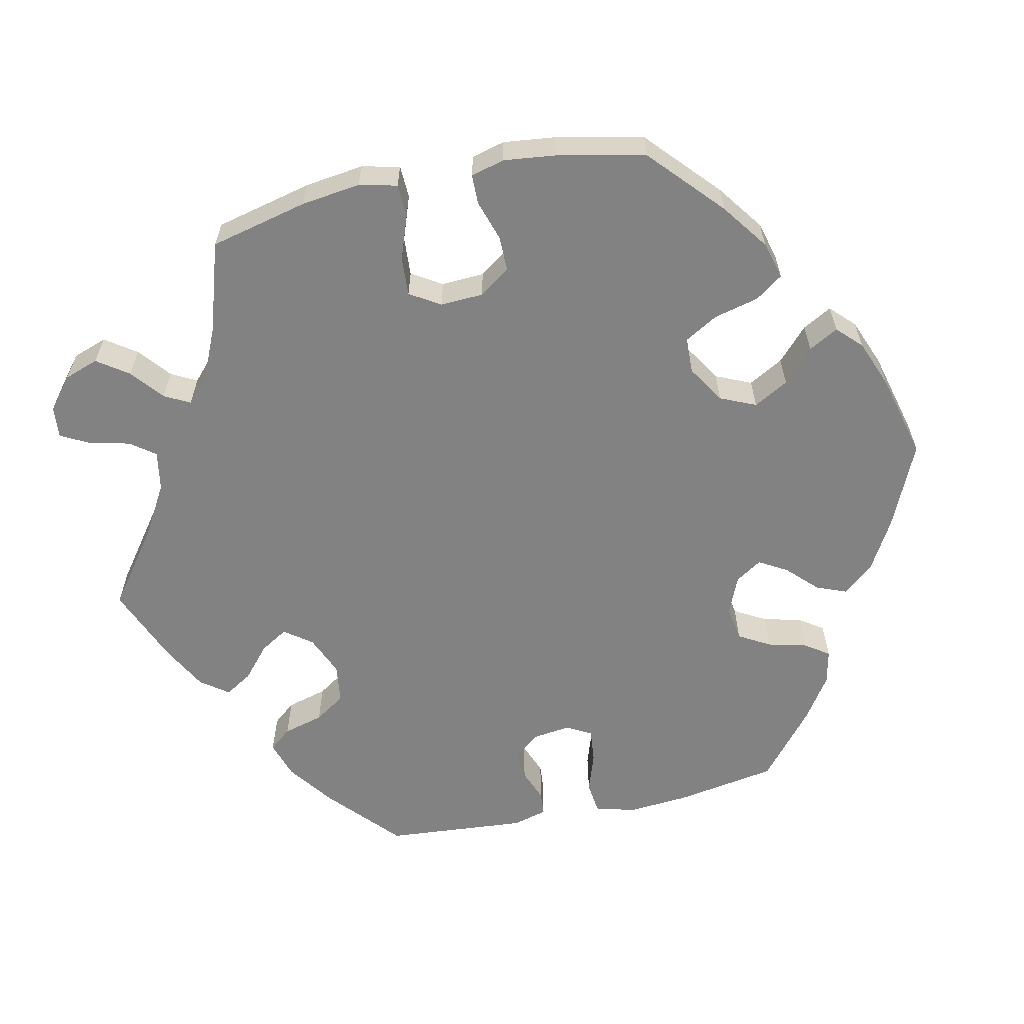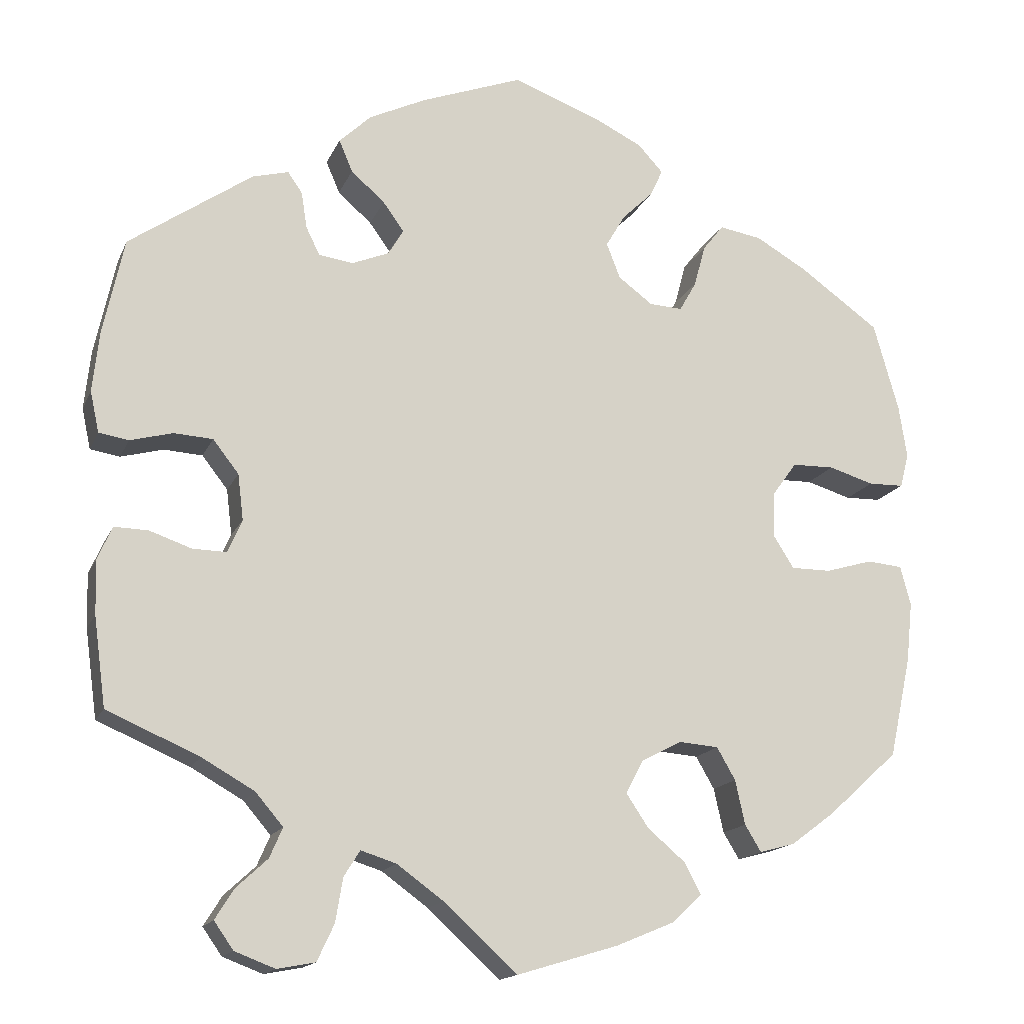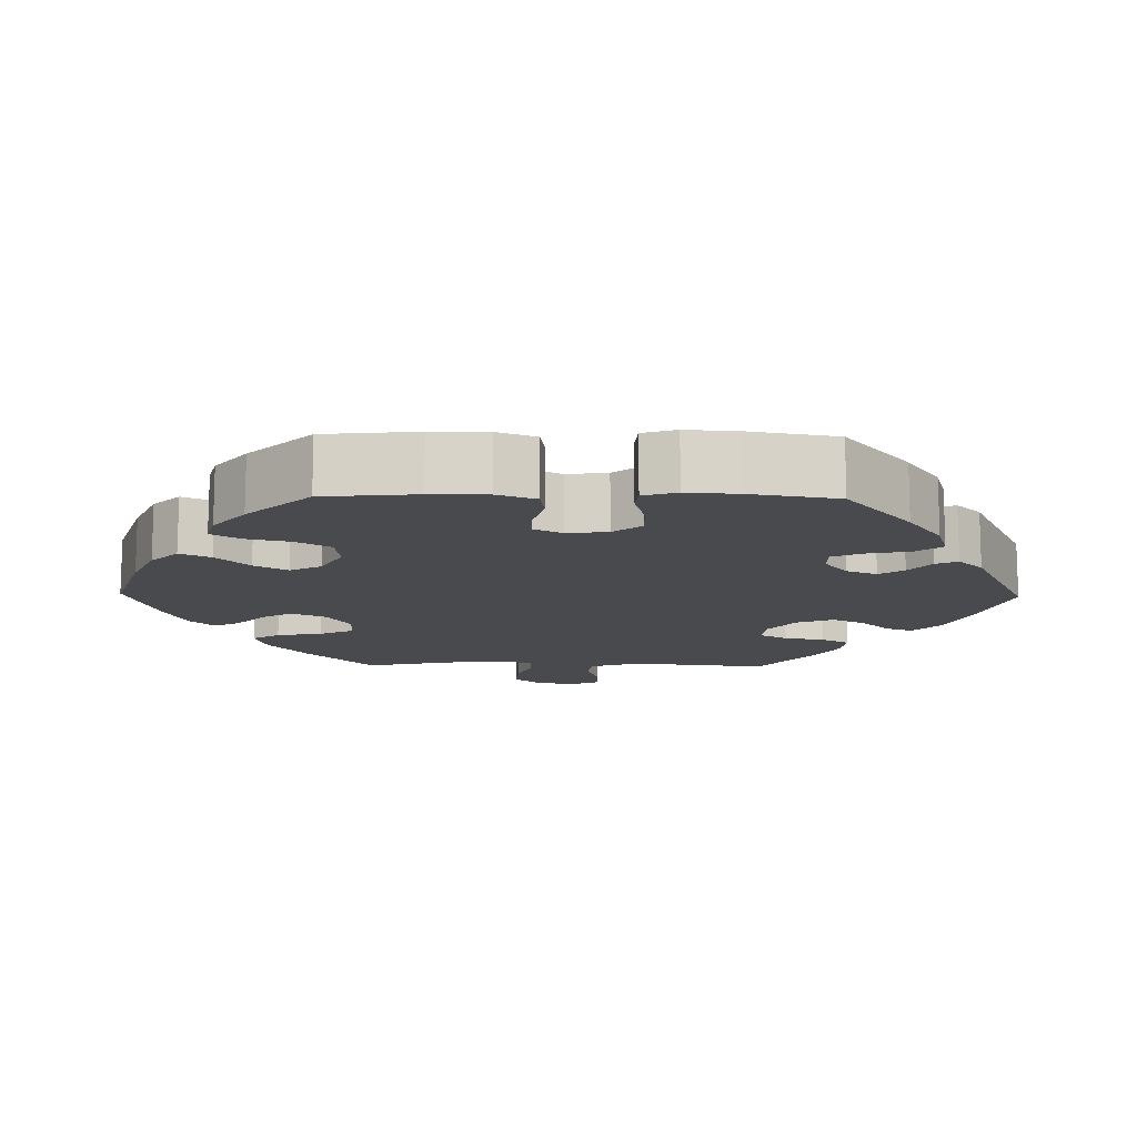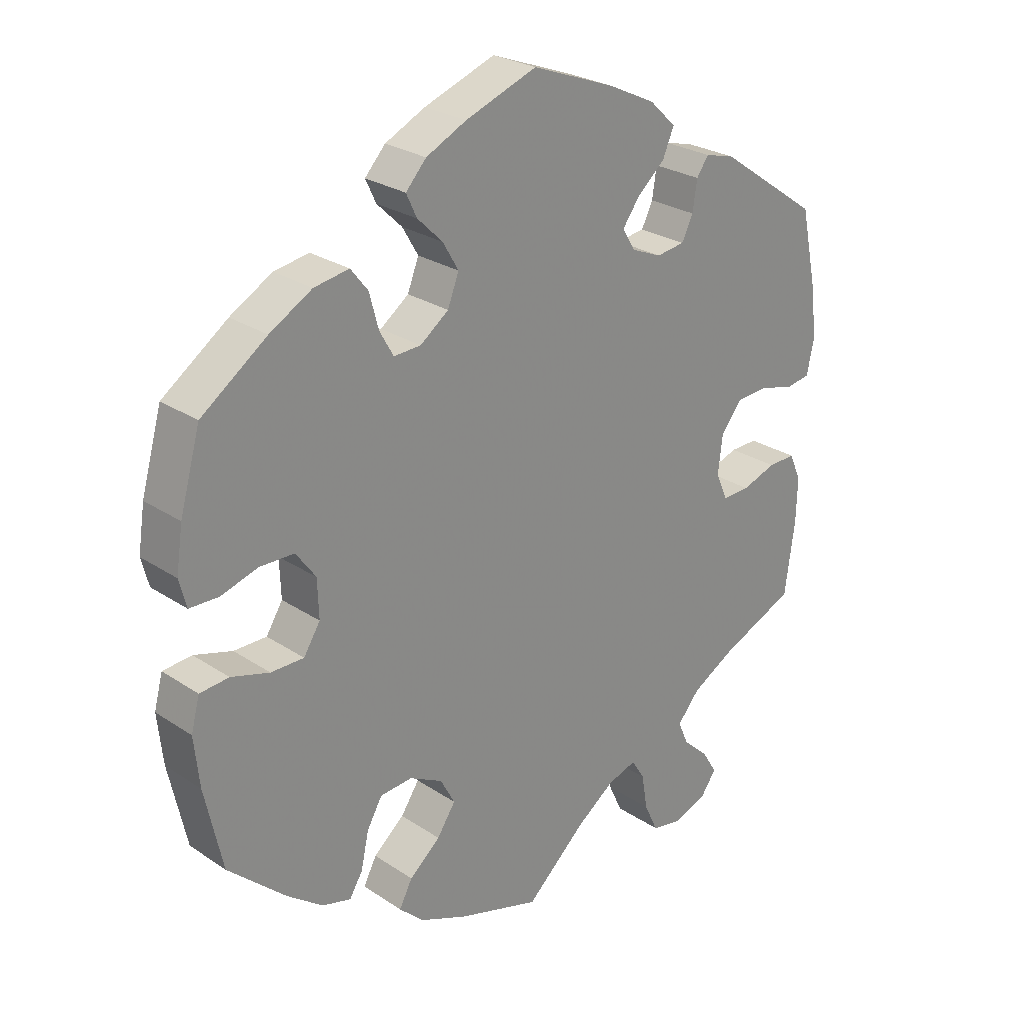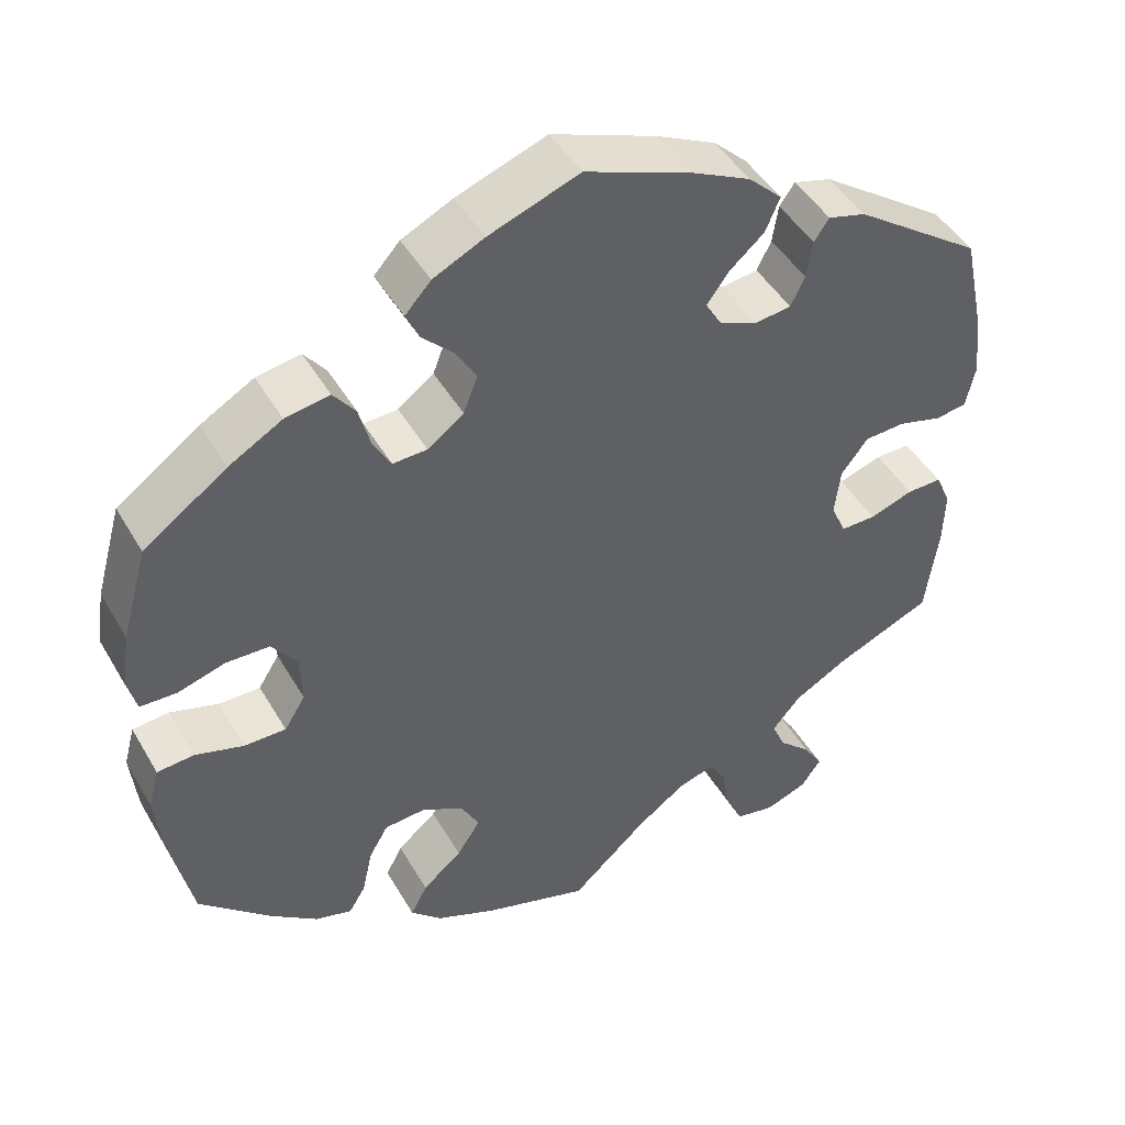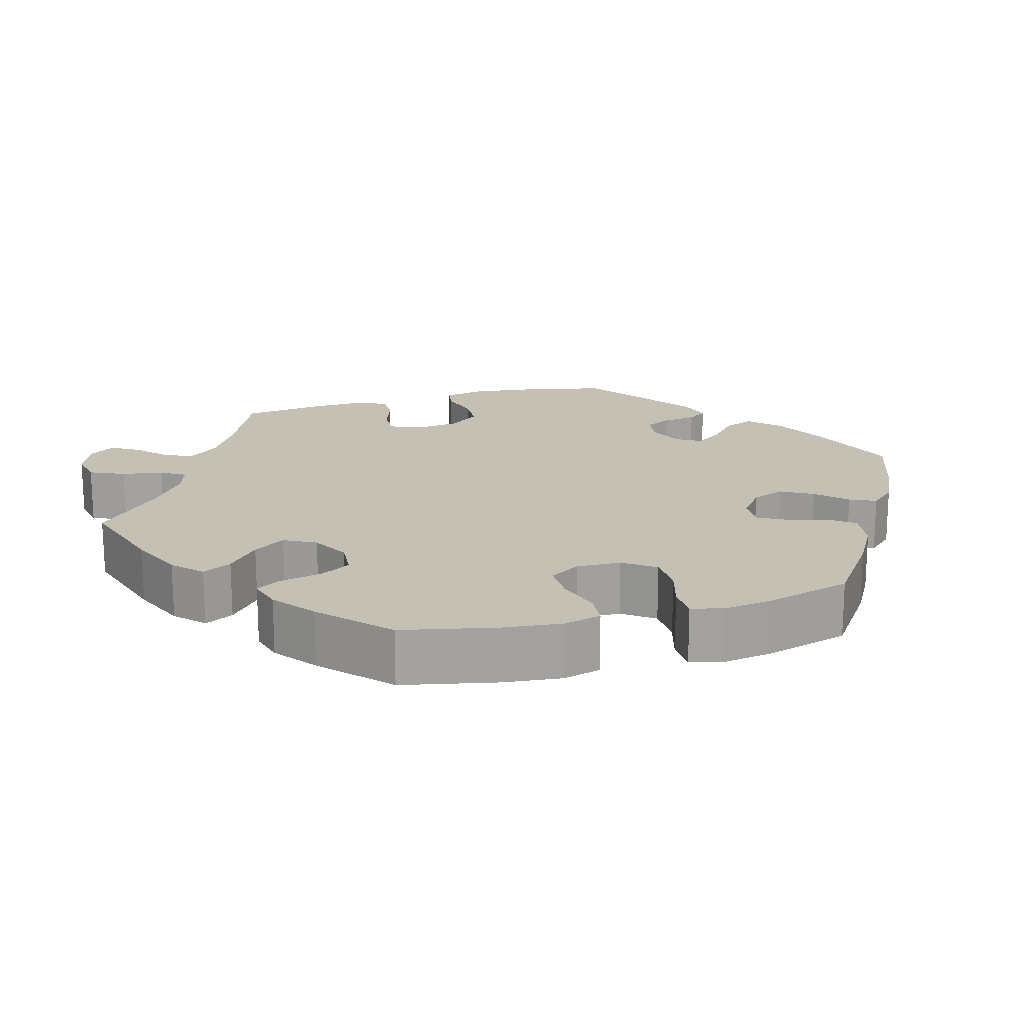
<metadata>
{"format":"obj","ext":"obj","renderer":"f3d","projection":"perspective","resolution":1024,"background":"white","views":[{"elev":-60.8,"azim":-137.7,"up":"+Y"},{"elev":-15.8,"azim":162.4,"up":"+Z"},{"elev":-12.8,"azim":-31.0,"up":"+Y"},{"elev":26.1,"azim":-43.6,"up":"+Z"},{"elev":45.6,"azim":-28.6,"up":"+Z"},{"elev":18.0,"azim":-106.1,"up":"+Y"}]}
</metadata>
<code>
v -0.528 0.07 -0.164
v -0.536 0.07 -0.089
v -0.523 0.07 -0.04
v -0.479 0.07 -0.036
v -0.421 0.07 -0.053
v -0.371 0.07 -0.053
v -0.346 0.07 -0.013
v -0.348 0.07 0.045
v -0.378 0.07 0.086
v -0.43 0.07 0.087
v -0.486 0.07 0.07
v -0.53 0.07 0.071
v -0.541 0.07 0.113
v -0.531 0.07 0.179
v -0.5 0.07 0.289
v -0.401 0.07 0.36
v -0.337 0.07 0.397
v -0.284 0.07 0.406
v -0.258 0.07 0.373
v -0.244 0.07 0.321
v -0.223 0.07 0.284
v -0.182 0.07 0.286
v -0.139 0.07 0.318
v -0.122 0.07 0.362
v -0.146 0.07 0.403
v -0.184 0.07 0.44
v -0.2 0.07 0.474
v -0.169 0.07 0.508
v -0.108 0.07 0.538
v 0 0.07 0.578
v 0.126 0.07 0.531
v 0.197 0.07 0.497
v 0.237 0.07 0.459
v 0.22 0.07 0.419
v 0.178 0.07 0.382
v 0.152 0.07 0.346
v 0.171 0.07 0.314
v 0.217 0.07 0.295
v 0.26 0.07 0.301
v 0.277 0.07 0.336
v 0.284 0.07 0.381
v 0.302 0.07 0.407
v 0.347 0.07 0.395
v 0.5 0.07 0.289
v 0.526 0.07 0.168
v 0.534 0.07 0.094
v 0.523 0.07 0.043
v 0.486 0.07 0.037
v 0.433 0.07 0.051
v 0.385 0.07 0.048
v 0.353 0.07 0.007
v 0.346 0.07 -0.05
v 0.364 0.07 -0.091
v 0.406 0.07 -0.09
v 0.458 0.07 -0.072
v 0.5 0.07 -0.071
v 0.518 0.07 -0.112
v 0.516 0.07 -0.179
v 0.501 0.07 -0.289
v 0.386 0.07 -0.339
v 0.321 0.07 -0.376
v 0.287 0.07 -0.416
v 0.303 0.07 -0.453
v 0.342 0.07 -0.489
v 0.365 0.07 -0.526
v 0.341 0.07 -0.56
v 0.291 0.07 -0.579
v 0.244 0.07 -0.57
v 0.223 0.07 -0.525
v 0.214 0.07 -0.471
v 0.194 0.07 -0.439
v 0.15 0.07 -0.453
v 0.092 0.07 -0.495
v 0.001 0.07 -0.578
v -0.125 0.07 -0.54
v -0.197 0.07 -0.51
v -0.234 0.07 -0.475
v -0.214 0.07 -0.437
v -0.167 0.07 -0.397
v -0.139 0.07 -0.355
v -0.161 0.07 -0.314
v -0.211 0.07 -0.288
v -0.26 0.07 -0.292
v -0.283 0.07 -0.332
v -0.295 0.07 -0.387
v -0.315 0.07 -0.42
v -0.359 0.07 -0.408
v -0.414 0.07 -0.367
v -0.501 0.07 -0.288
v -0.528 0 -0.164
v -0.536 0 -0.089
v -0.523 0 -0.04
v -0.479 0 -0.036
v -0.421 0 -0.053
v -0.371 0 -0.053
v -0.346 0 -0.013
v -0.348 0 0.045
v -0.378 0 0.086
v -0.43 0 0.087
v -0.486 0 0.07
v -0.53 0 0.071
v -0.541 0 0.113
v -0.531 0 0.179
v -0.5 0 0.289
v -0.401 0 0.36
v -0.337 0 0.397
v -0.284 0 0.406
v -0.258 0 0.373
v -0.244 0 0.321
v -0.223 0 0.284
v -0.182 0 0.286
v -0.139 0 0.318
v -0.122 0 0.362
v -0.146 0 0.403
v -0.184 0 0.44
v -0.2 0 0.474
v -0.169 0 0.508
v -0.108 0 0.538
v 0 0 0.578
v 0.126 0 0.531
v 0.197 0 0.497
v 0.237 0 0.459
v 0.22 0 0.419
v 0.178 0 0.382
v 0.152 0 0.346
v 0.171 0 0.314
v 0.217 0 0.295
v 0.26 0 0.301
v 0.277 0 0.336
v 0.284 0 0.381
v 0.302 0 0.407
v 0.347 0 0.395
v 0.5 0 0.289
v 0.526 0 0.168
v 0.534 0 0.094
v 0.523 0 0.043
v 0.486 0 0.037
v 0.433 0 0.051
v 0.385 0 0.048
v 0.353 0 0.007
v 0.346 0 -0.05
v 0.364 0 -0.091
v 0.406 0 -0.09
v 0.458 0 -0.072
v 0.5 0 -0.071
v 0.518 0 -0.112
v 0.516 0 -0.179
v 0.501 0 -0.289
v 0.386 0 -0.339
v 0.321 0 -0.376
v 0.287 0 -0.416
v 0.303 0 -0.453
v 0.342 0 -0.489
v 0.365 0 -0.526
v 0.341 0 -0.56
v 0.291 0 -0.579
v 0.244 0 -0.57
v 0.223 0 -0.525
v 0.214 0 -0.471
v 0.194 0 -0.439
v 0.15 0 -0.453
v 0.092 0 -0.495
v 0.001 0 -0.578
v -0.125 0 -0.54
v -0.197 0 -0.51
v -0.234 0 -0.475
v -0.214 0 -0.437
v -0.167 0 -0.397
v -0.139 0 -0.355
v -0.161 0 -0.314
v -0.211 0 -0.288
v -0.26 0 -0.292
v -0.283 0 -0.332
v -0.295 0 -0.387
v -0.315 0 -0.42
v -0.359 0 -0.408
v -0.414 0 -0.367
v -0.501 0 -0.288
f 84 85 86 87
f 83 84 87 88
f 76 77 78 79
f 76 79 80
f 73 74 75 76
f 72 73 76 80
f 71 72 80 81
f 67 68 69 70
f 67 70 71
f 66 67 71
f 63 64 65 66
f 62 63 66 71
f 61 62 71 81
f 57 58 59 60
f 54 55 56 57
f 53 54 57 60
f 52 53 60 61
f 46 47 48 49
f 46 49 50
f 45 46 50
f 44 45 50
f 43 44 50 51
f 40 41 42 43
f 39 40 43 51
f 32 33 34 35
f 32 35 36
f 31 32 36
f 30 31 36
f 29 30 36 37
f 25 26 27 28
f 24 25 28 29
f 17 18 19 20
f 17 20 21
f 16 17 21
f 15 16 21
f 14 15 21
f 13 14 21 22
f 10 11 12 13
f 9 10 13 22
f 2 3 4 5
f 2 5 6
f 1 2 6
f 83 88 89 1
f 52 61 81 82
f 38 39 51 52
f 37 38 52 82
f 24 29 37
f 23 24 37 82
f 8 9 22 23
f 7 8 23 82
f 6 7 82 83
f 1 6 83
f 176 175 174 173
f 177 176 173 172
f 168 167 166 165
f 169 168 165
f 165 164 163 162
f 169 165 162 161
f 170 169 161 160
f 159 158 157 156
f 160 159 156
f 160 156 155
f 155 154 153 152
f 160 155 152 151
f 170 160 151 150
f 149 148 147 146
f 146 145 144 143
f 149 146 143 142
f 150 149 142 141
f 138 137 136 135
f 139 138 135
f 139 135 134
f 139 134 133
f 140 139 133 132
f 132 131 130 129
f 140 132 129 128
f 124 123 122 121
f 125 124 121
f 125 121 120
f 125 120 119
f 126 125 119 118
f 117 116 115 114
f 118 117 114 113
f 109 108 107 106
f 110 109 106
f 110 106 105
f 110 105 104
f 110 104 103
f 111 110 103 102
f 102 101 100 99
f 111 102 99 98
f 94 93 92 91
f 95 94 91
f 95 91 90
f 90 178 177 172
f 171 170 150 141
f 141 140 128 127
f 171 141 127 126
f 126 118 113
f 171 126 113 112
f 112 111 98 97
f 171 112 97 96
f 172 171 96 95
f 172 95 90
f 1 90 91 2
f 2 91 92 3
f 3 92 93 4
f 4 93 94 5
f 5 94 95 6
f 6 95 96 7
f 7 96 97 8
f 8 97 98 9
f 9 98 99 10
f 10 99 100 11
f 11 100 101 12
f 12 101 102 13
f 13 102 103 14
f 14 103 104 15
f 15 104 105 16
f 16 105 106 17
f 17 106 107 18
f 18 107 108 19
f 19 108 109 20
f 20 109 110 21
f 21 110 111 22
f 22 111 112 23
f 23 112 113 24
f 24 113 114 25
f 25 114 115 26
f 26 115 116 27
f 27 116 117 28
f 28 117 118 29
f 29 118 119 30
f 30 119 120 31
f 31 120 121 32
f 32 121 122 33
f 33 122 123 34
f 34 123 124 35
f 35 124 125 36
f 36 125 126 37
f 37 126 127 38
f 38 127 128 39
f 39 128 129 40
f 40 129 130 41
f 41 130 131 42
f 42 131 132 43
f 43 132 133 44
f 44 133 134 45
f 45 134 135 46
f 46 135 136 47
f 47 136 137 48
f 48 137 138 49
f 49 138 139 50
f 50 139 140 51
f 51 140 141 52
f 52 141 142 53
f 53 142 143 54
f 54 143 144 55
f 55 144 145 56
f 56 145 146 57
f 57 146 147 58
f 58 147 148 59
f 59 148 149 60
f 60 149 150 61
f 61 150 151 62
f 62 151 152 63
f 63 152 153 64
f 64 153 154 65
f 65 154 155 66
f 66 155 156 67
f 67 156 157 68
f 68 157 158 69
f 69 158 159 70
f 70 159 160 71
f 71 160 161 72
f 72 161 162 73
f 73 162 163 74
f 74 163 164 75
f 75 164 165 76
f 76 165 166 77
f 77 166 167 78
f 78 167 168 79
f 79 168 169 80
f 80 169 170 81
f 81 170 171 82
f 82 171 172 83
f 83 172 173 84
f 84 173 174 85
f 85 174 175 86
f 86 175 176 87
f 87 176 177 88
f 88 177 178 89
f 89 178 90 1

</code>
